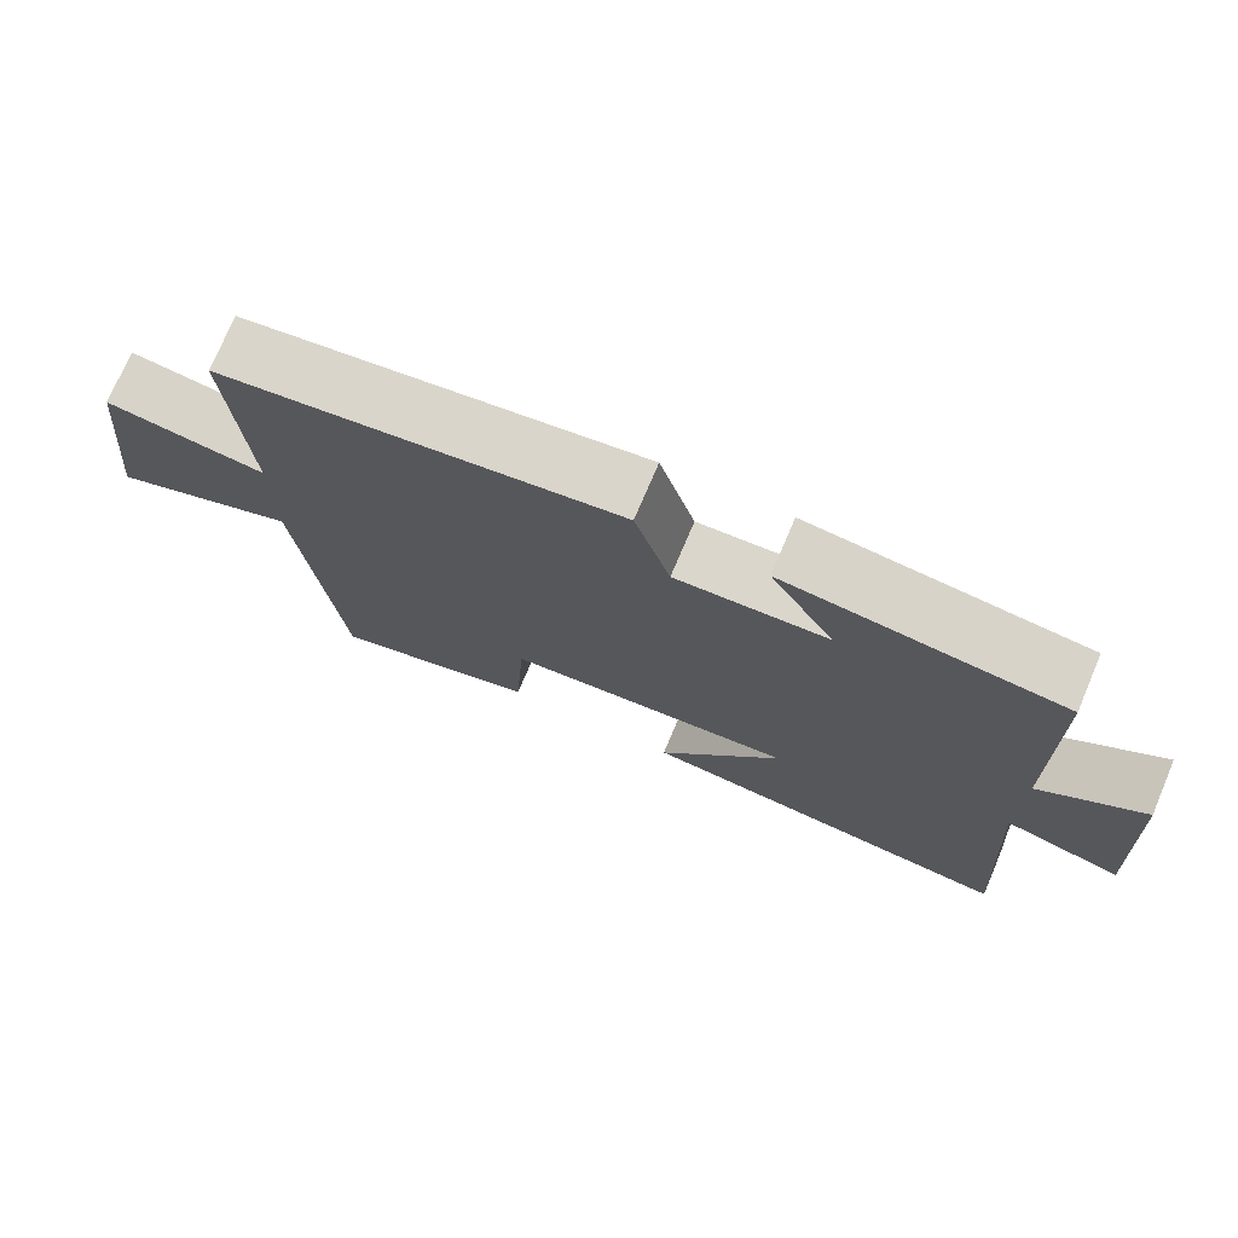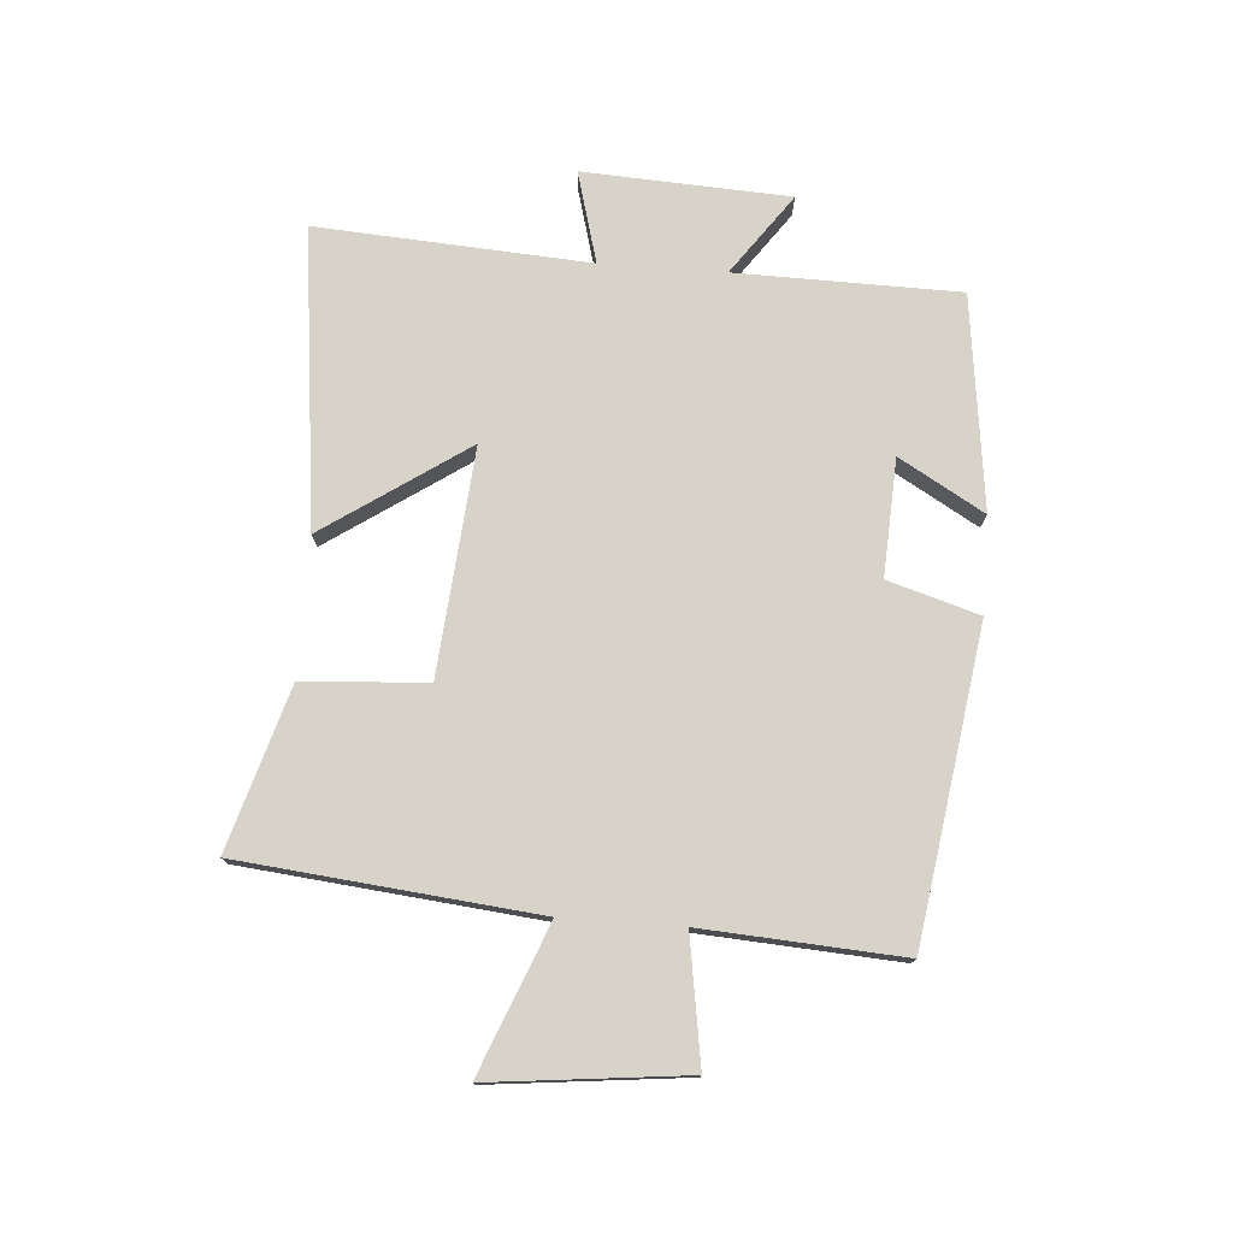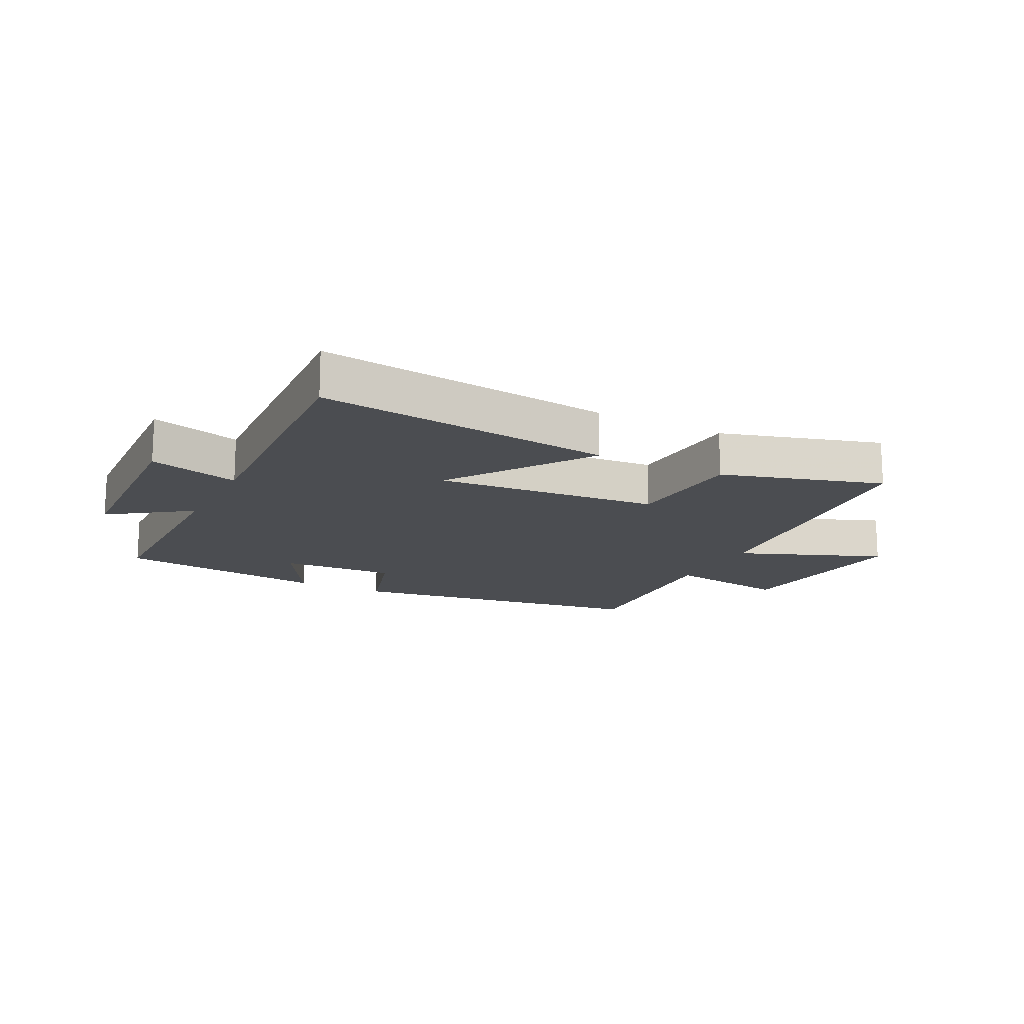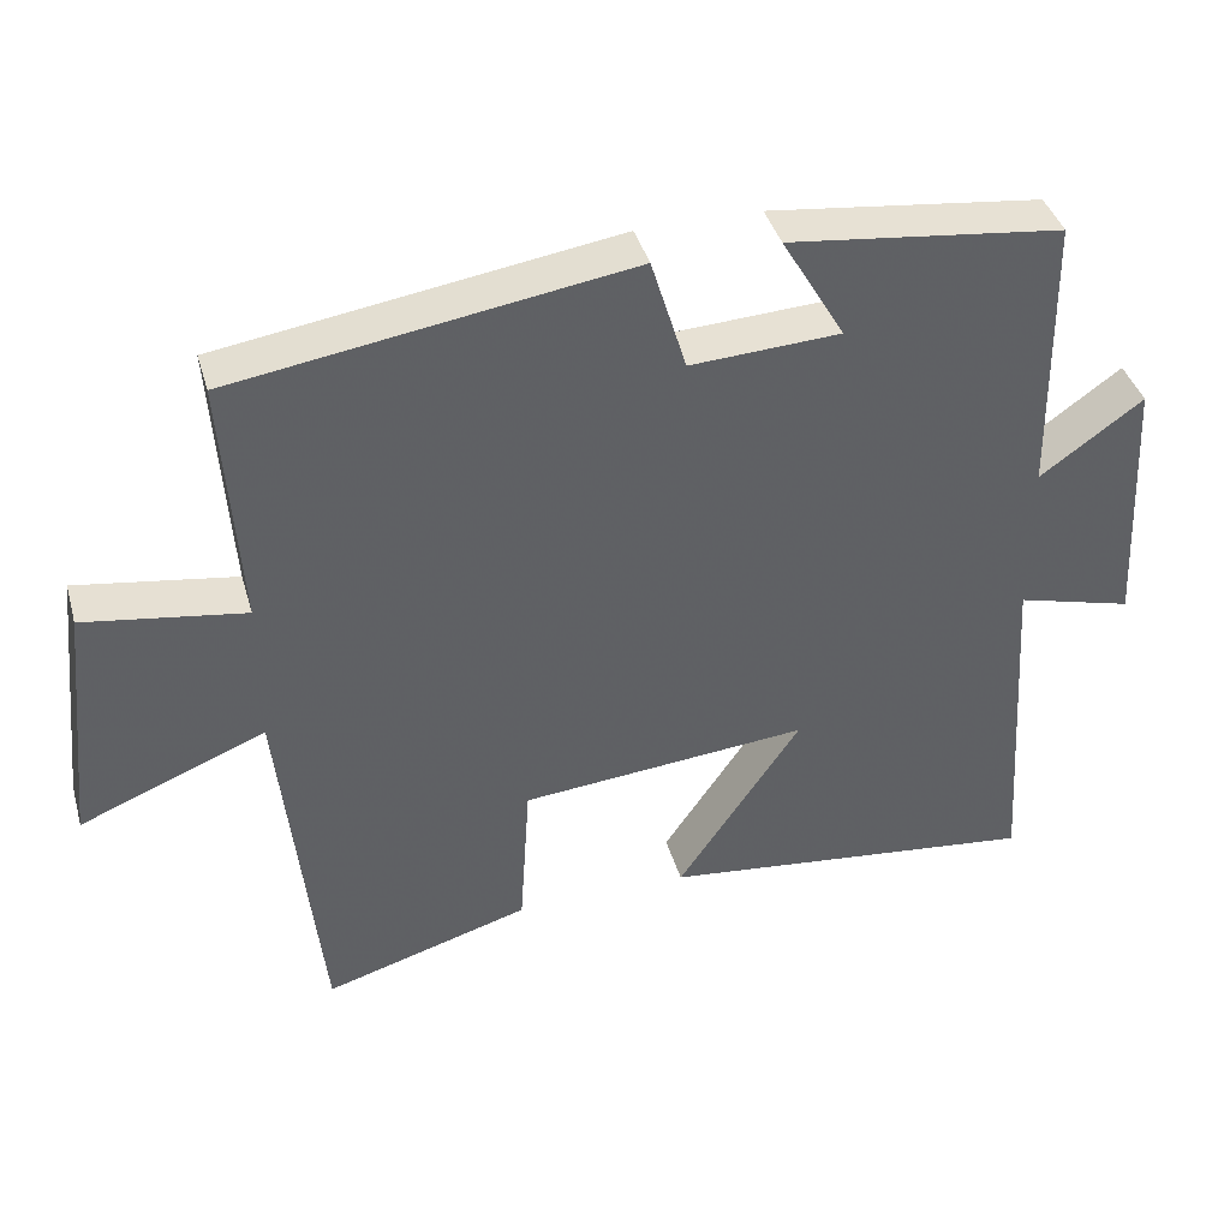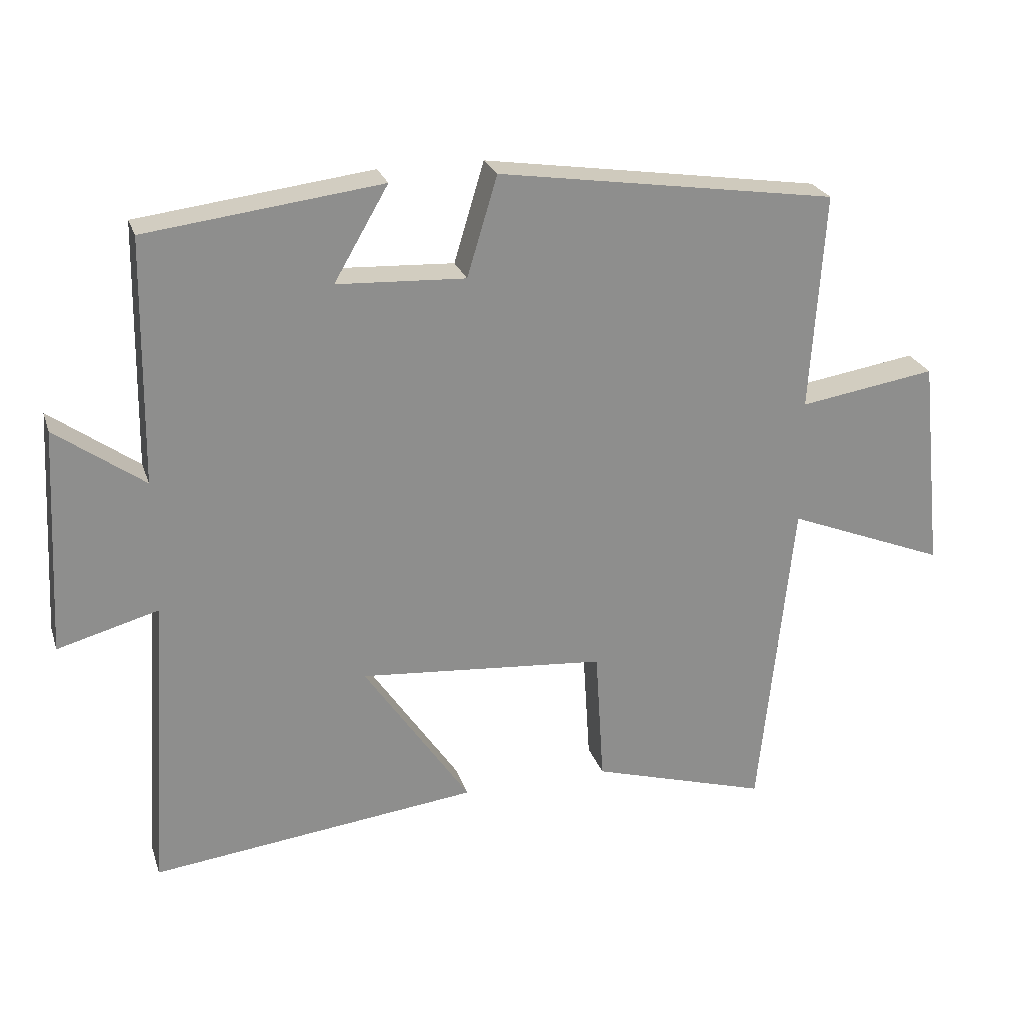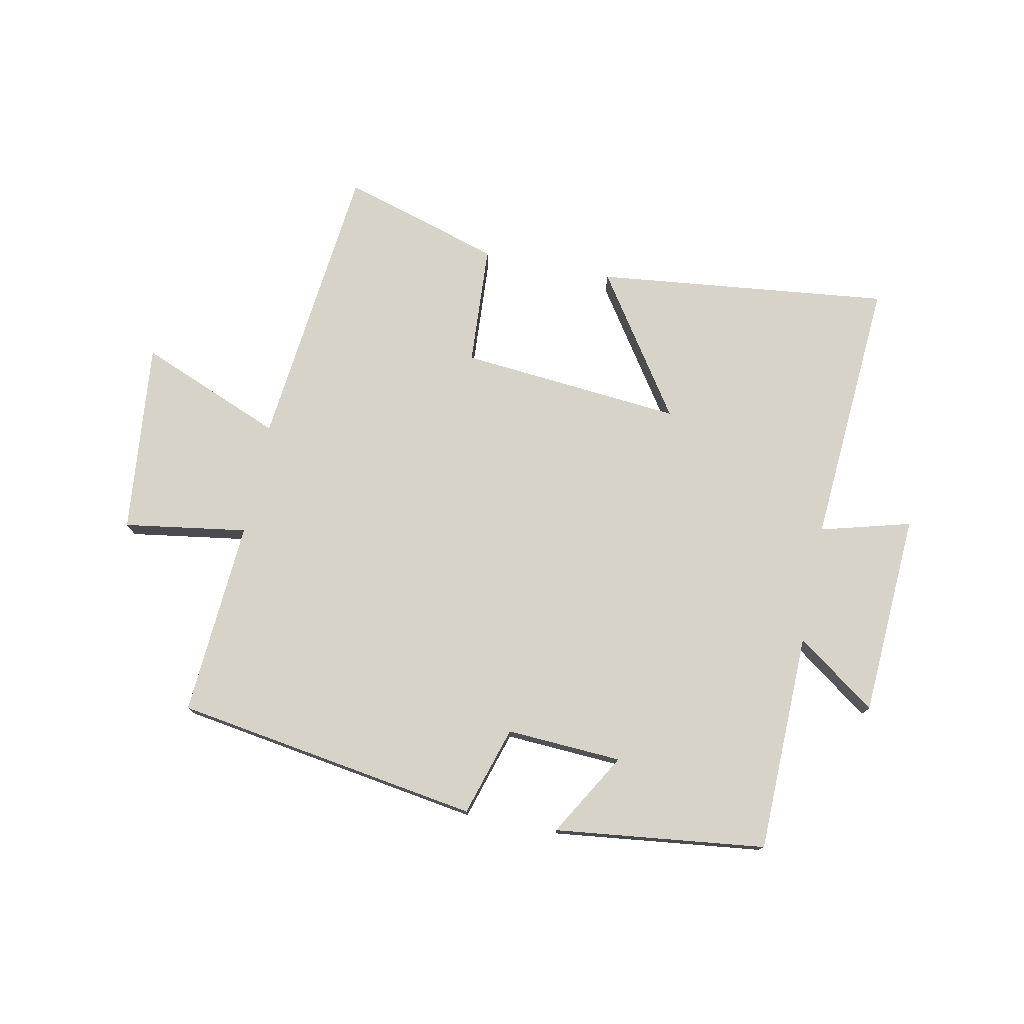
<metadata>
{"format":"obj","ext":"obj","renderer":"f3d","projection":"perspective","resolution":1024,"background":"white","views":[{"elev":74.2,"azim":23.0,"up":"+Z"},{"elev":76.0,"azim":-85.8,"up":"+Y"},{"elev":-15.8,"azim":152.8,"up":"+Y"},{"elev":40.3,"azim":-15.7,"up":"+Z"},{"elev":24.9,"azim":163.6,"up":"+Z"},{"elev":76.1,"azim":11.6,"up":"+Y"}]}
</metadata>
<code>
v -0.521 0.07 0.423
v -0.013 0.07 0.5
v 0.032 0.07 0.351
v 0.224 0.07 0.361
v 0.143 0.07 0.5
v 0.494 0.07 0.457
v 0.5 0.07 0.092
v 0.632 0.07 0.187
v 0.65 0.07 -0.151
v 0.5 0.07 -0.11
v 0.529 0.07 -0.557
v 0.039 0.07 -0.5
v 0.198 0.07 -0.266
v -0.172 0.07 -0.298
v -0.185 0.07 -0.5
v -0.45 0.07 -0.579
v -0.5 0.07 -0.095
v -0.739 0.07 -0.191
v -0.705 0.07 0.129
v -0.5 0.07 0.097
v -0.521 0 0.423
v -0.013 0 0.5
v 0.032 0 0.351
v 0.224 0 0.361
v 0.143 0 0.5
v 0.494 0 0.457
v 0.5 0 0.092
v 0.632 0 0.187
v 0.65 0 -0.151
v 0.5 0 -0.11
v 0.529 0 -0.557
v 0.039 0 -0.5
v 0.198 0 -0.266
v -0.172 0 -0.298
v -0.185 0 -0.5
v -0.45 0 -0.579
v -0.5 0 -0.095
v -0.739 0 -0.191
v -0.705 0 0.129
v -0.5 0 0.097
f 17 18 19 20
f 15 16 17 20
f 14 15 20 1
f 13 14 1 2
f 10 11 12 13
f 7 8 9 10
f 4 5 6 7
f 3 4 7 10
f 13 2 3
f 3 10 13
f 40 39 38 37
f 40 37 36 35
f 21 40 35 34
f 22 21 34 33
f 33 32 31 30
f 30 29 28 27
f 27 26 25 24
f 30 27 24 23
f 23 22 33
f 33 30 23
f 1 21 22 2
f 2 22 23 3
f 3 23 24 4
f 4 24 25 5
f 5 25 26 6
f 6 26 27 7
f 7 27 28 8
f 8 28 29 9
f 9 29 30 10
f 10 30 31 11
f 11 31 32 12
f 12 32 33 13
f 13 33 34 14
f 14 34 35 15
f 15 35 36 16
f 16 36 37 17
f 17 37 38 18
f 18 38 39 19
f 19 39 40 20
f 20 40 21 1

</code>
